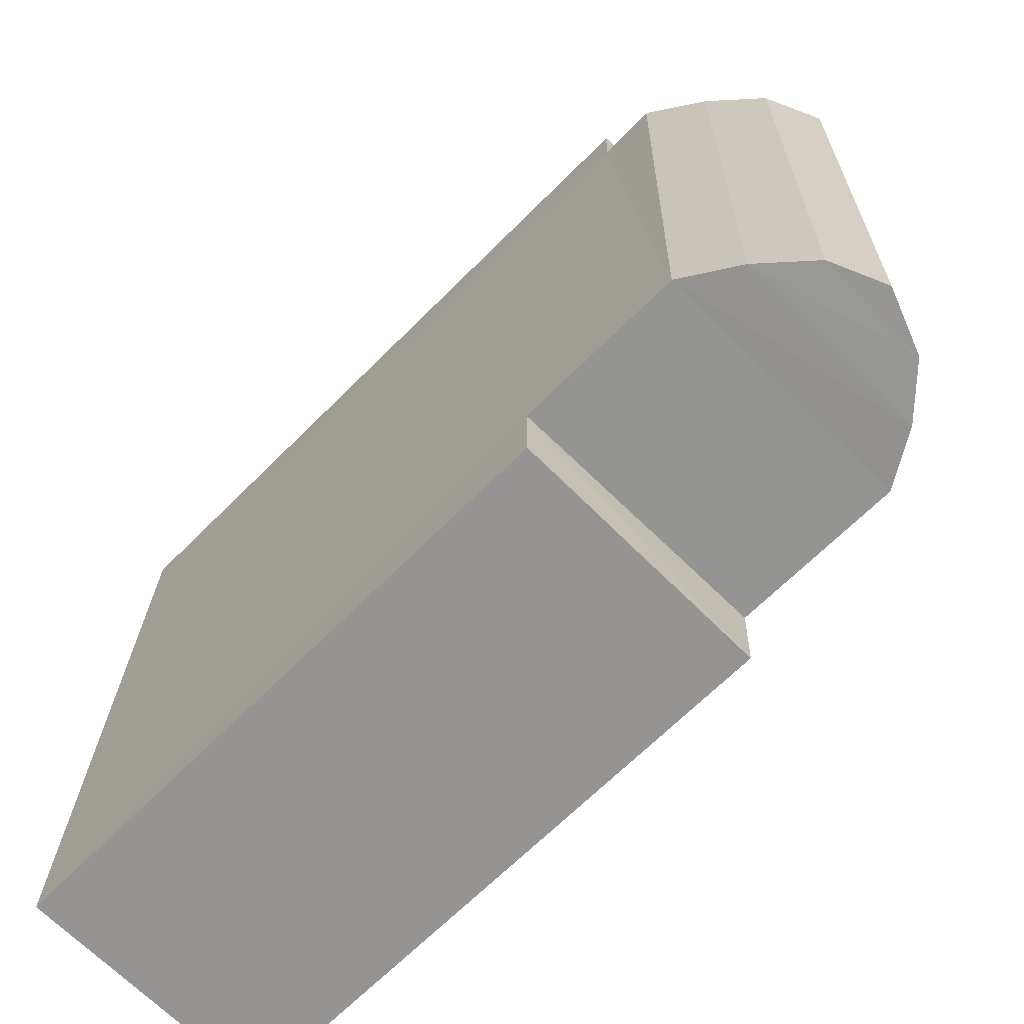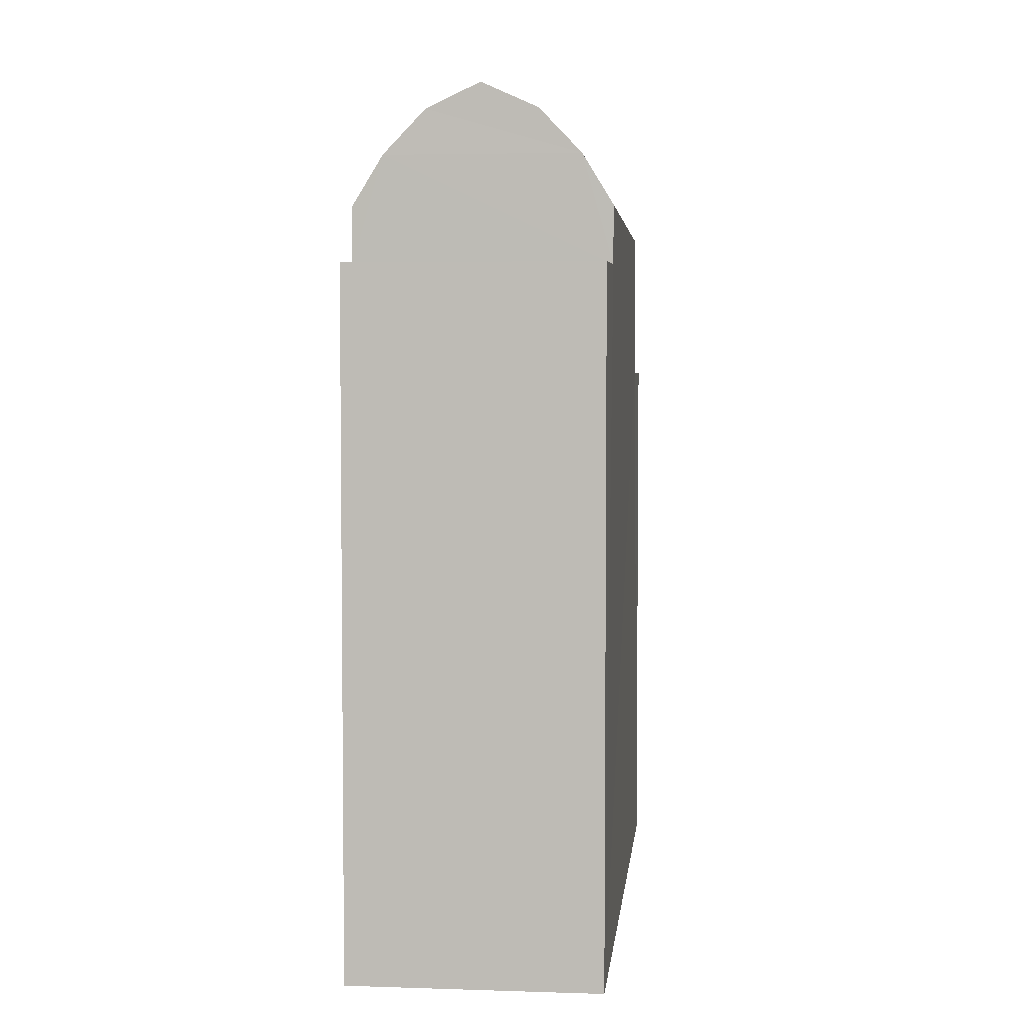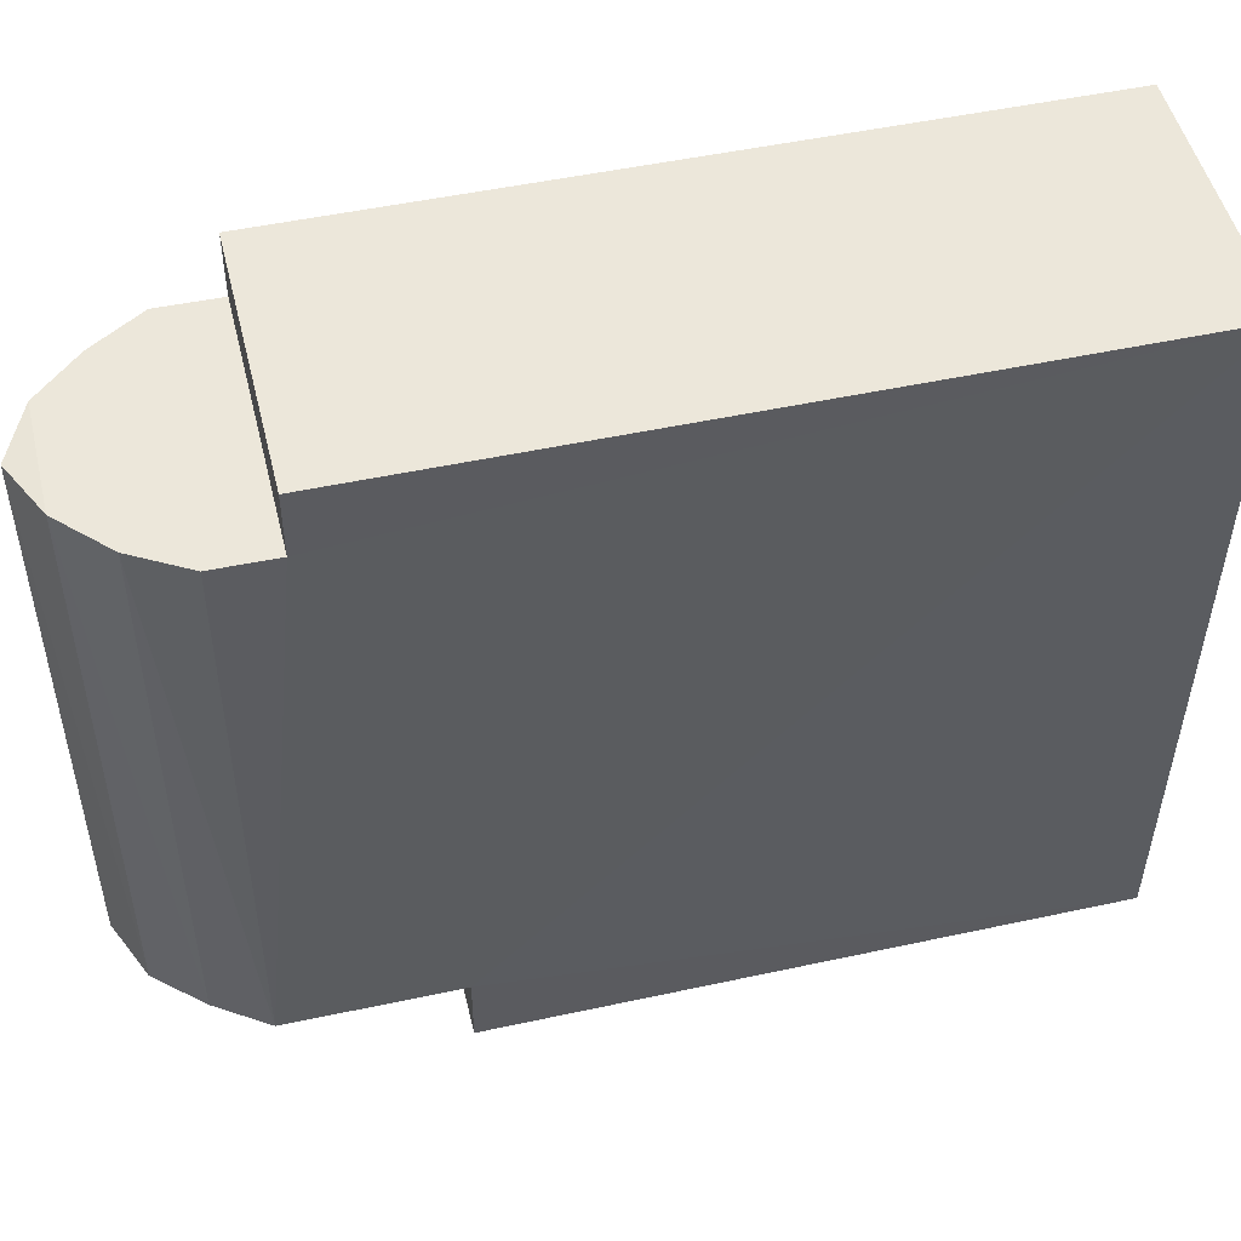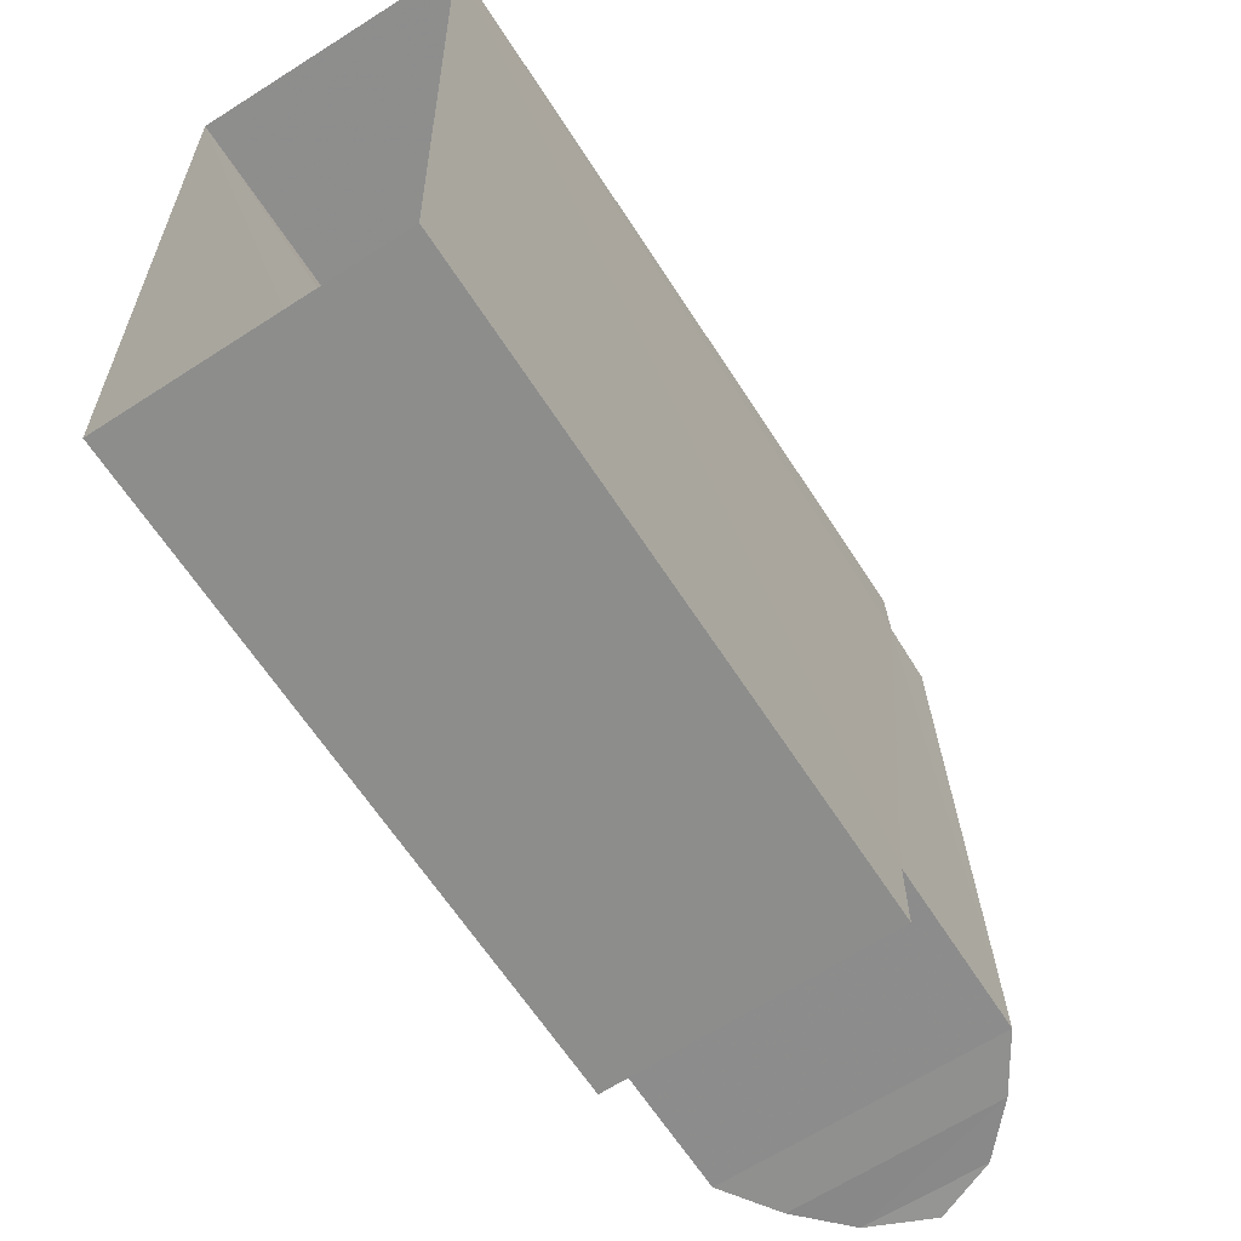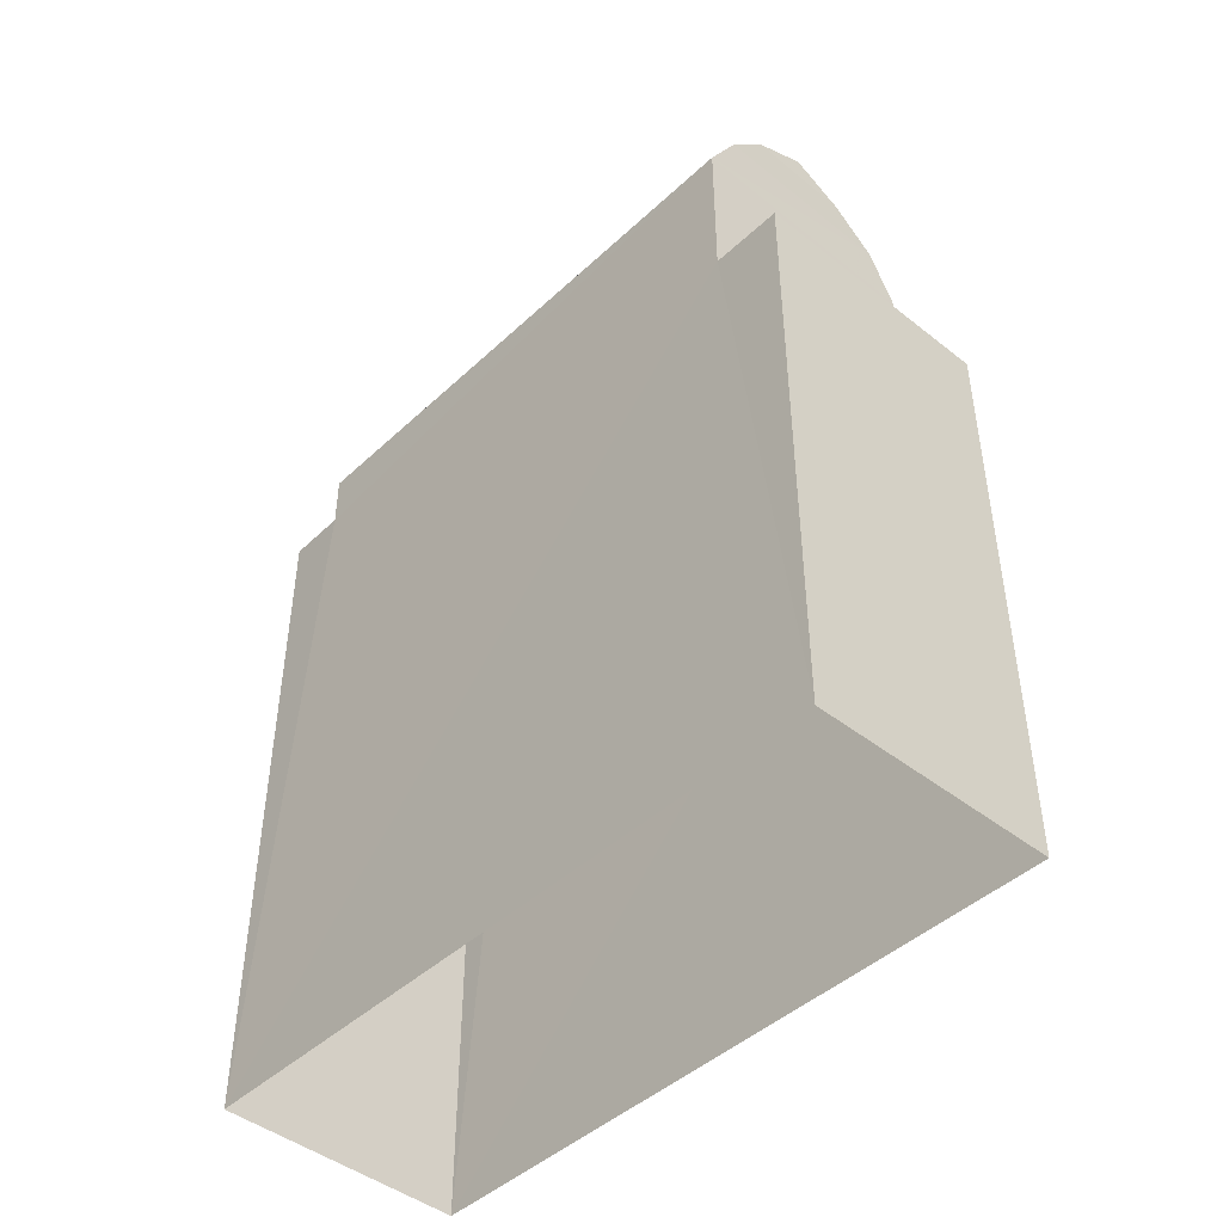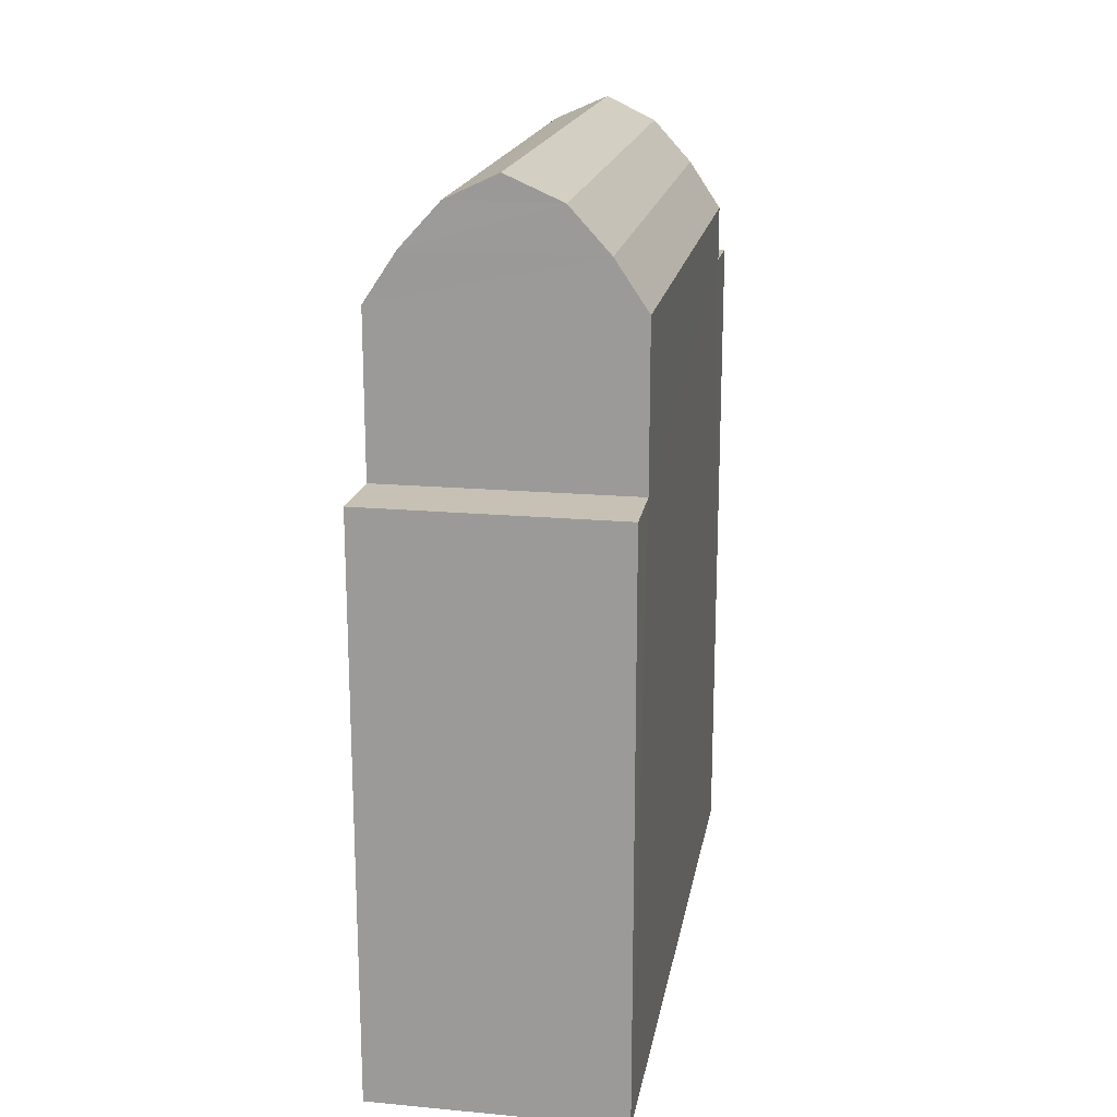
<metadata>
{"format":"obj","ext":"obj","renderer":"f3d","projection":"perspective","resolution":1024,"background":"white","views":[{"elev":-66.3,"azim":-44.6,"up":"+Y"},{"elev":4.1,"azim":-175.6,"up":"+Z"},{"elev":49.1,"azim":76.4,"up":"+Y"},{"elev":-63.6,"azim":-147.3,"up":"+Y"},{"elev":-44.9,"azim":-44.2,"up":"+Z"},{"elev":18.5,"azim":8.5,"up":"+Z"}]}
</metadata>
<code>
v -3.724e+05 -1.041e+05 29.6
v -3.724e+05 -1.041e+05 29.6
v -3.724e+05 -1.041e+05 29.6
v -3.724e+05 -1.041e+05 29.6
v -3.724e+05 -1.041e+05 40.71
v -3.724e+05 -1.041e+05 40.71
v -3.724e+05 -1.041e+05 41.32
v -3.724e+05 -1.041e+05 41.32
v -3.724e+05 -1.041e+05 37.79
v -3.724e+05 -1.041e+05 37.79
v -3.724e+05 -1.041e+05 37.79
v -3.724e+05 -1.041e+05 37.79
v -3.724e+05 -1.041e+05 41.67
v -3.724e+05 -1.041e+05 41.67
v -3.724e+05 -1.041e+05 41.32
v -3.724e+05 -1.041e+05 41.32
v -3.724e+05 -1.041e+05 39.24
v -3.724e+05 -1.041e+05 39.24
v -3.724e+05 -1.041e+05 39.24
v -3.724e+05 -1.041e+05 39.24
v -3.724e+05 -1.041e+05 40.03
v -3.724e+05 -1.041e+05 40.03
v -3.724e+05 -1.041e+05 40.71
v -3.724e+05 -1.041e+05 40.71
v -3.724e+05 -1.041e+05 40.03
v -3.724e+05 -1.041e+05 40.03
f 1 2 3
f 4 1 3
f 5 6 7
f 8 5 7
f 9 10 11
f 12 9 11
f 8 7 13
f 14 8 13
f 15 16 14
f 13 15 14
f 17 18 19
f 20 17 19
f 21 22 23
f 24 21 23
f 24 23 16
f 15 24 16
f 5 25 6
f 5 26 25
f 25 9 21
f 24 6 25
f 9 12 21
f 15 7 6
f 15 13 7
f 24 25 21
f 15 6 24
f 19 2 20
f 25 26 20
f 9 2 1
f 9 1 10
f 25 20 9
f 20 2 9
f 18 3 2
f 19 18 2
f 22 21 17
f 18 17 3
f 3 12 4
f 4 12 11
f 17 21 12
f 3 17 12
f 10 1 4
f 11 10 4
f 14 16 8
f 16 23 5
f 8 16 5
f 23 22 17
f 26 5 20
f 20 23 17
f 5 23 20

</code>
